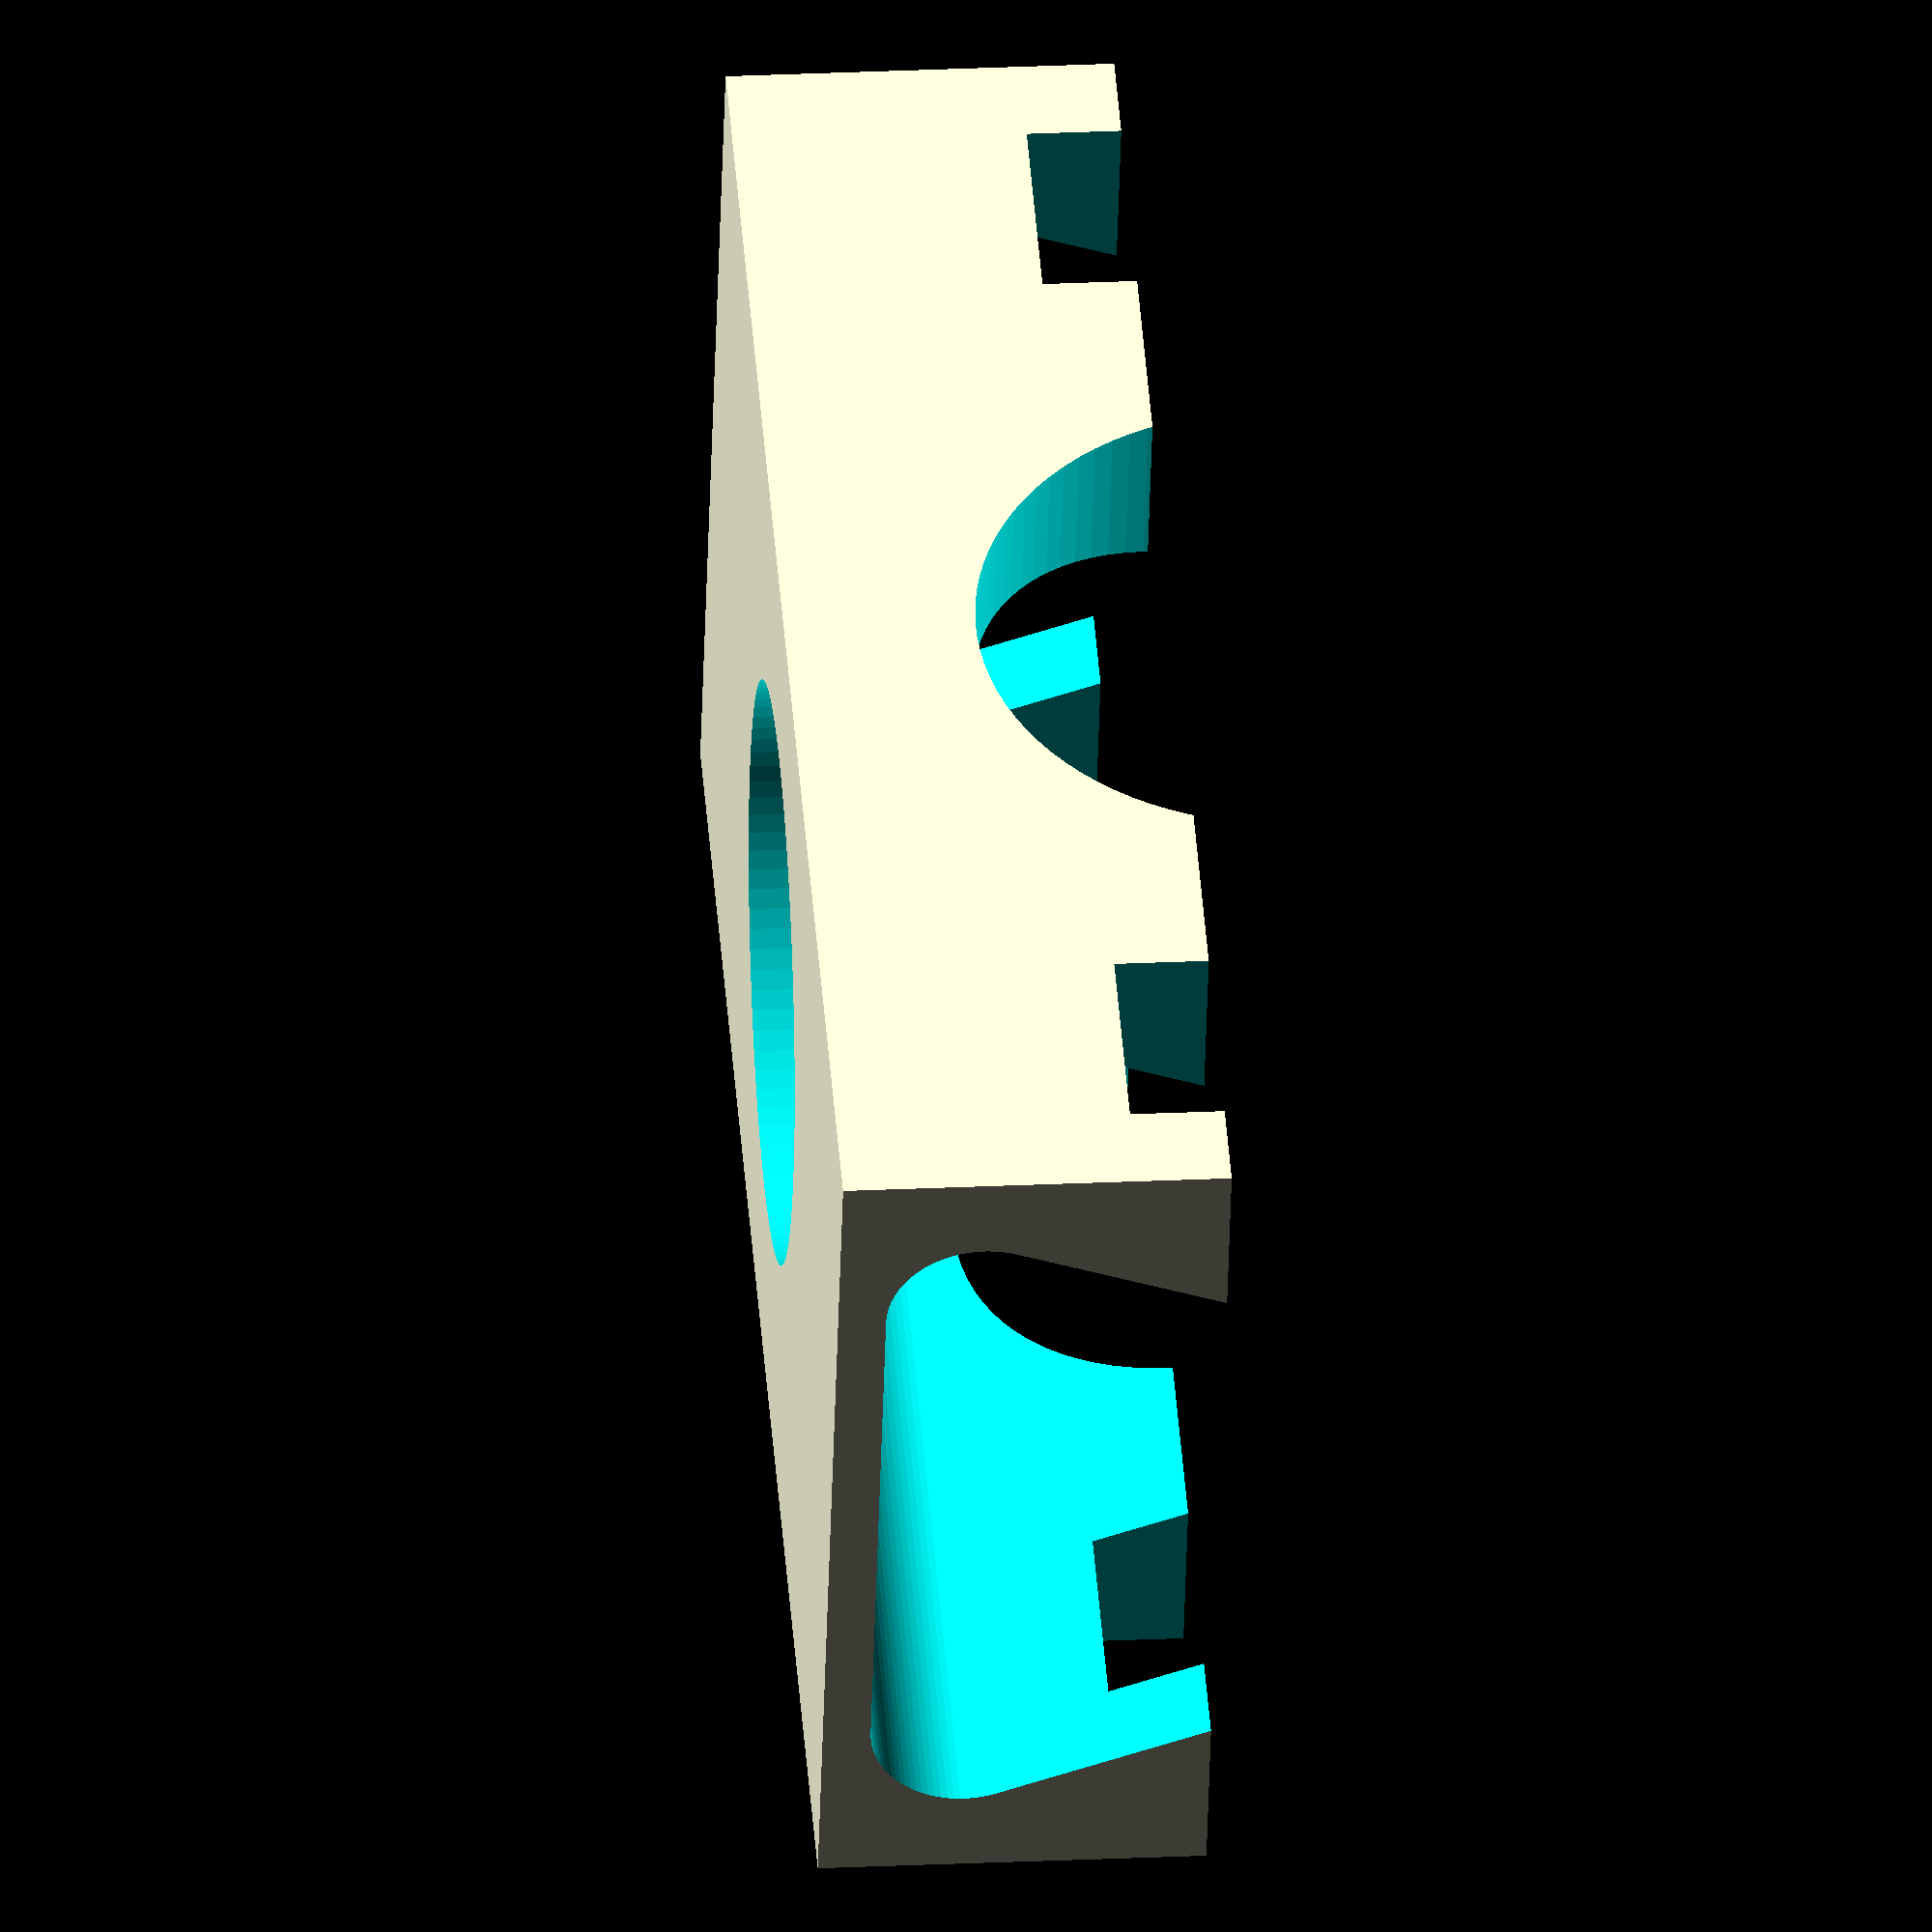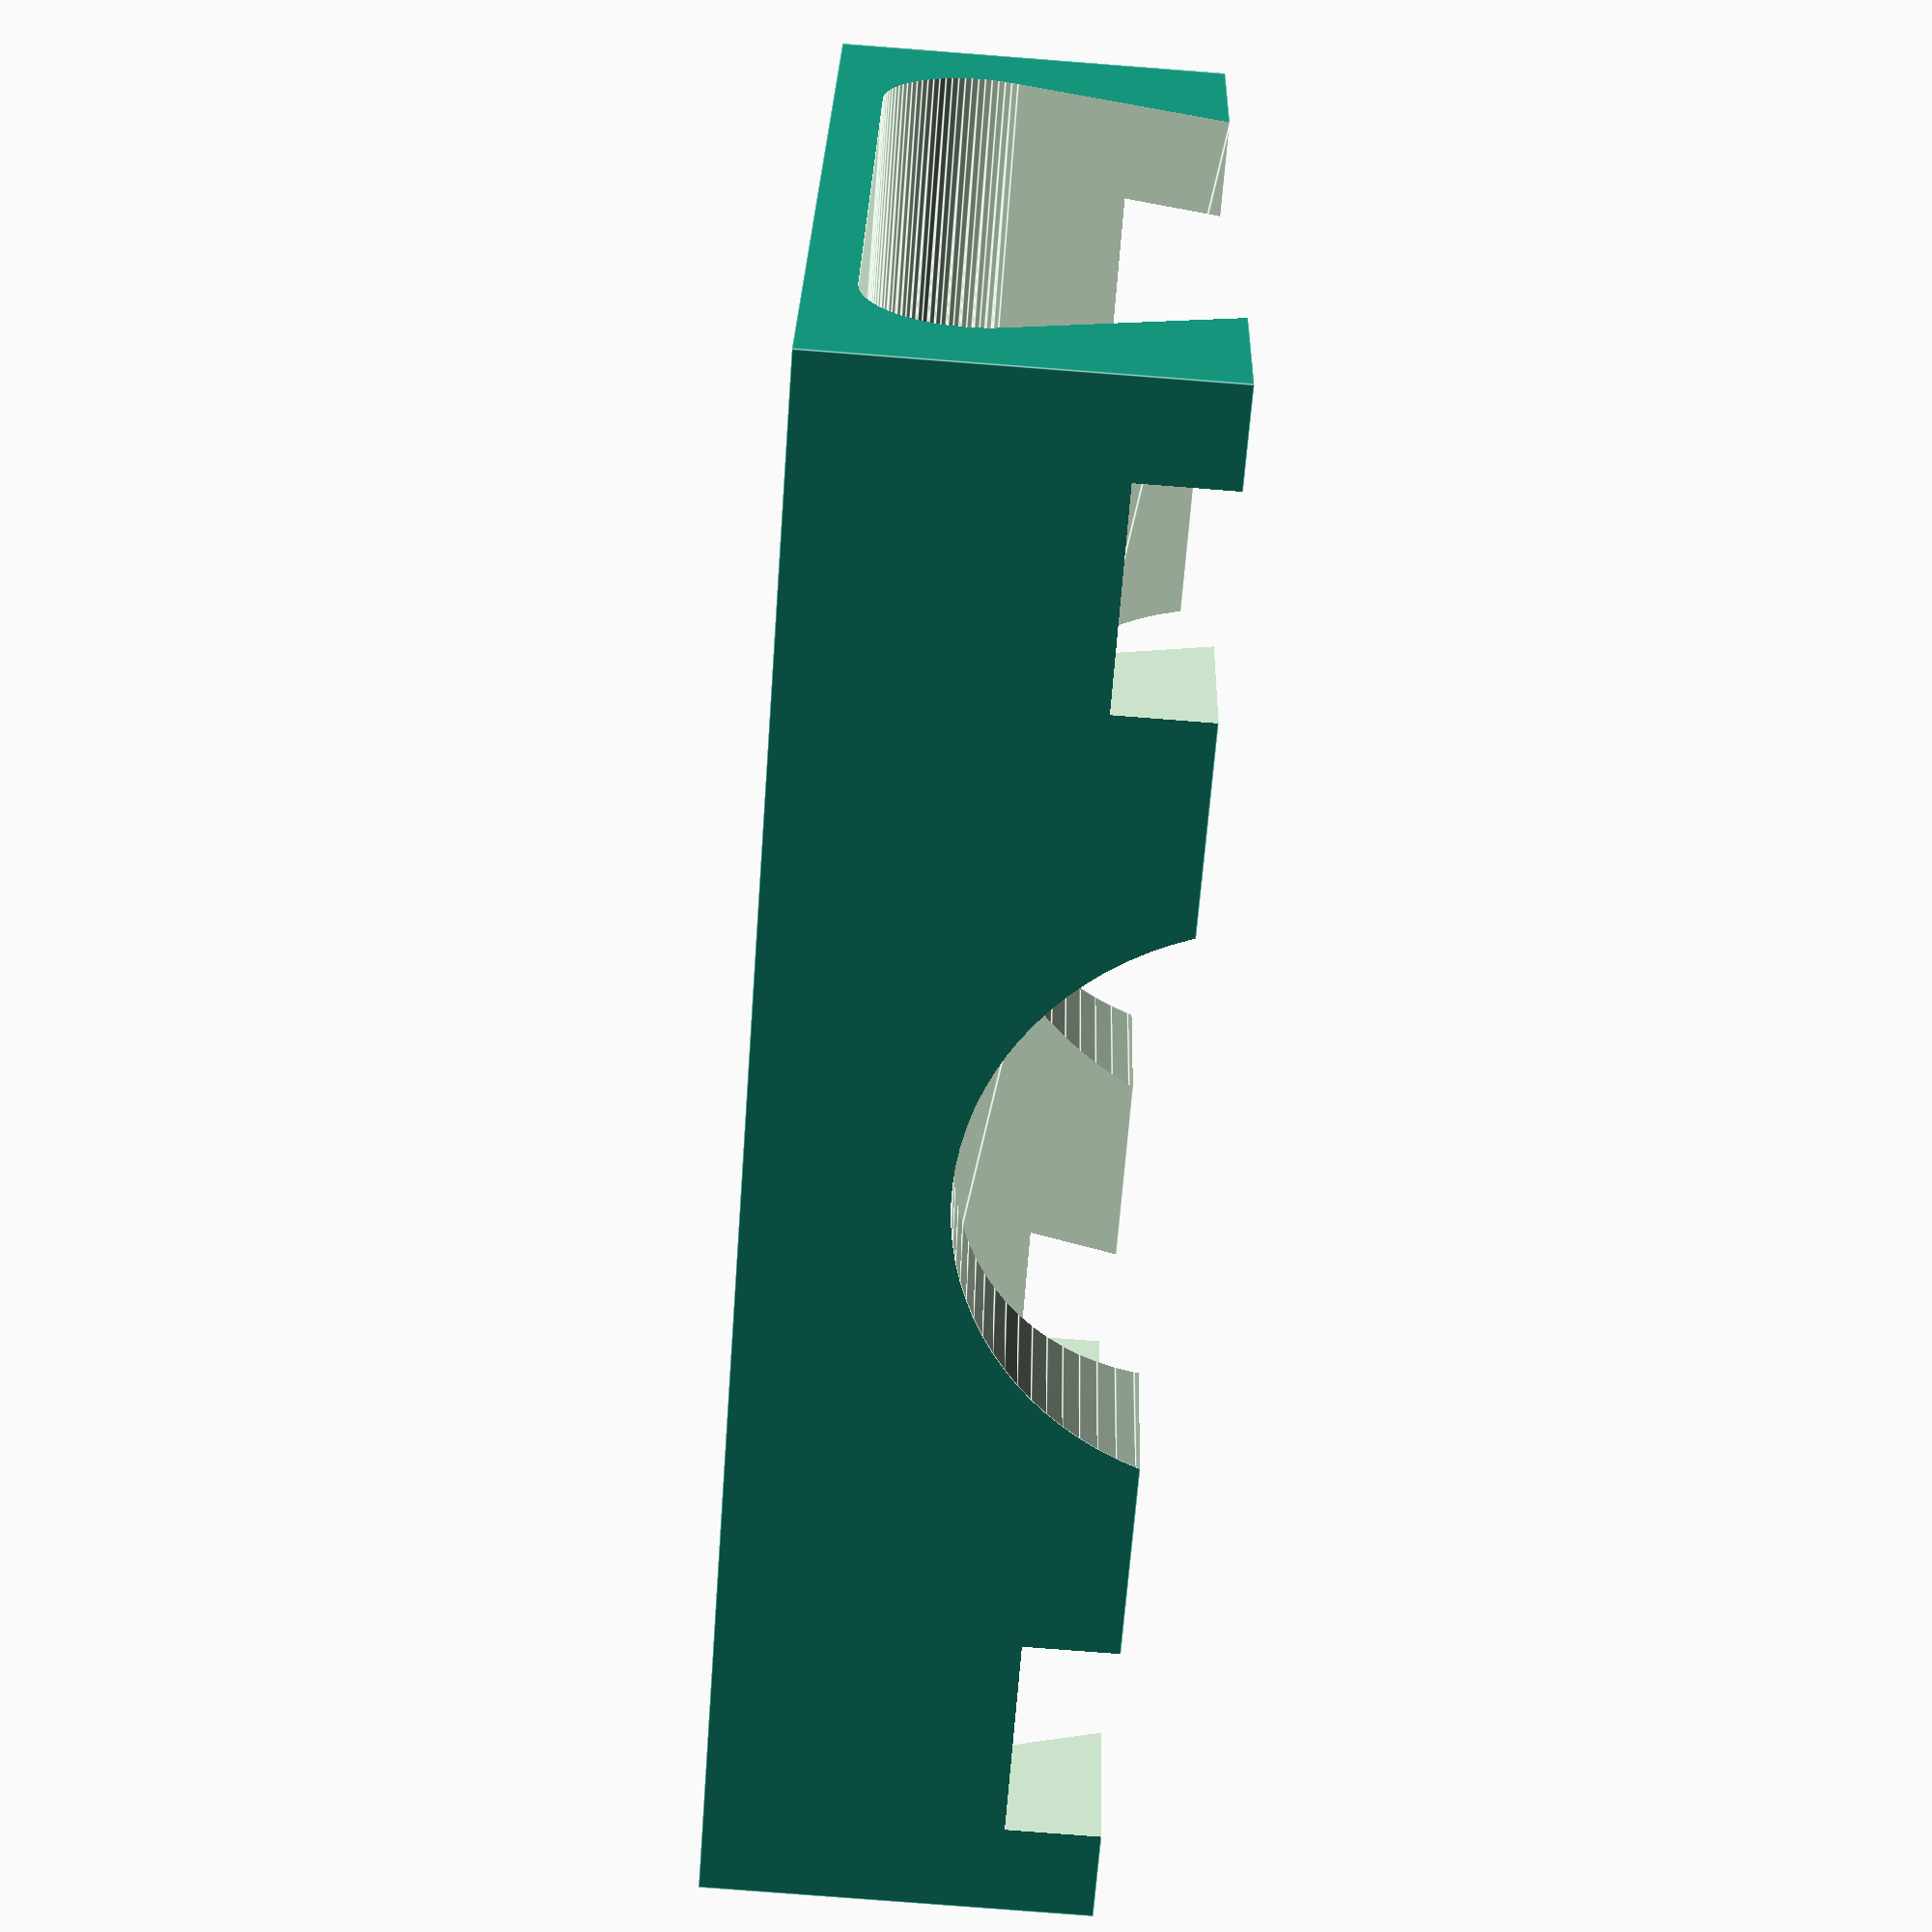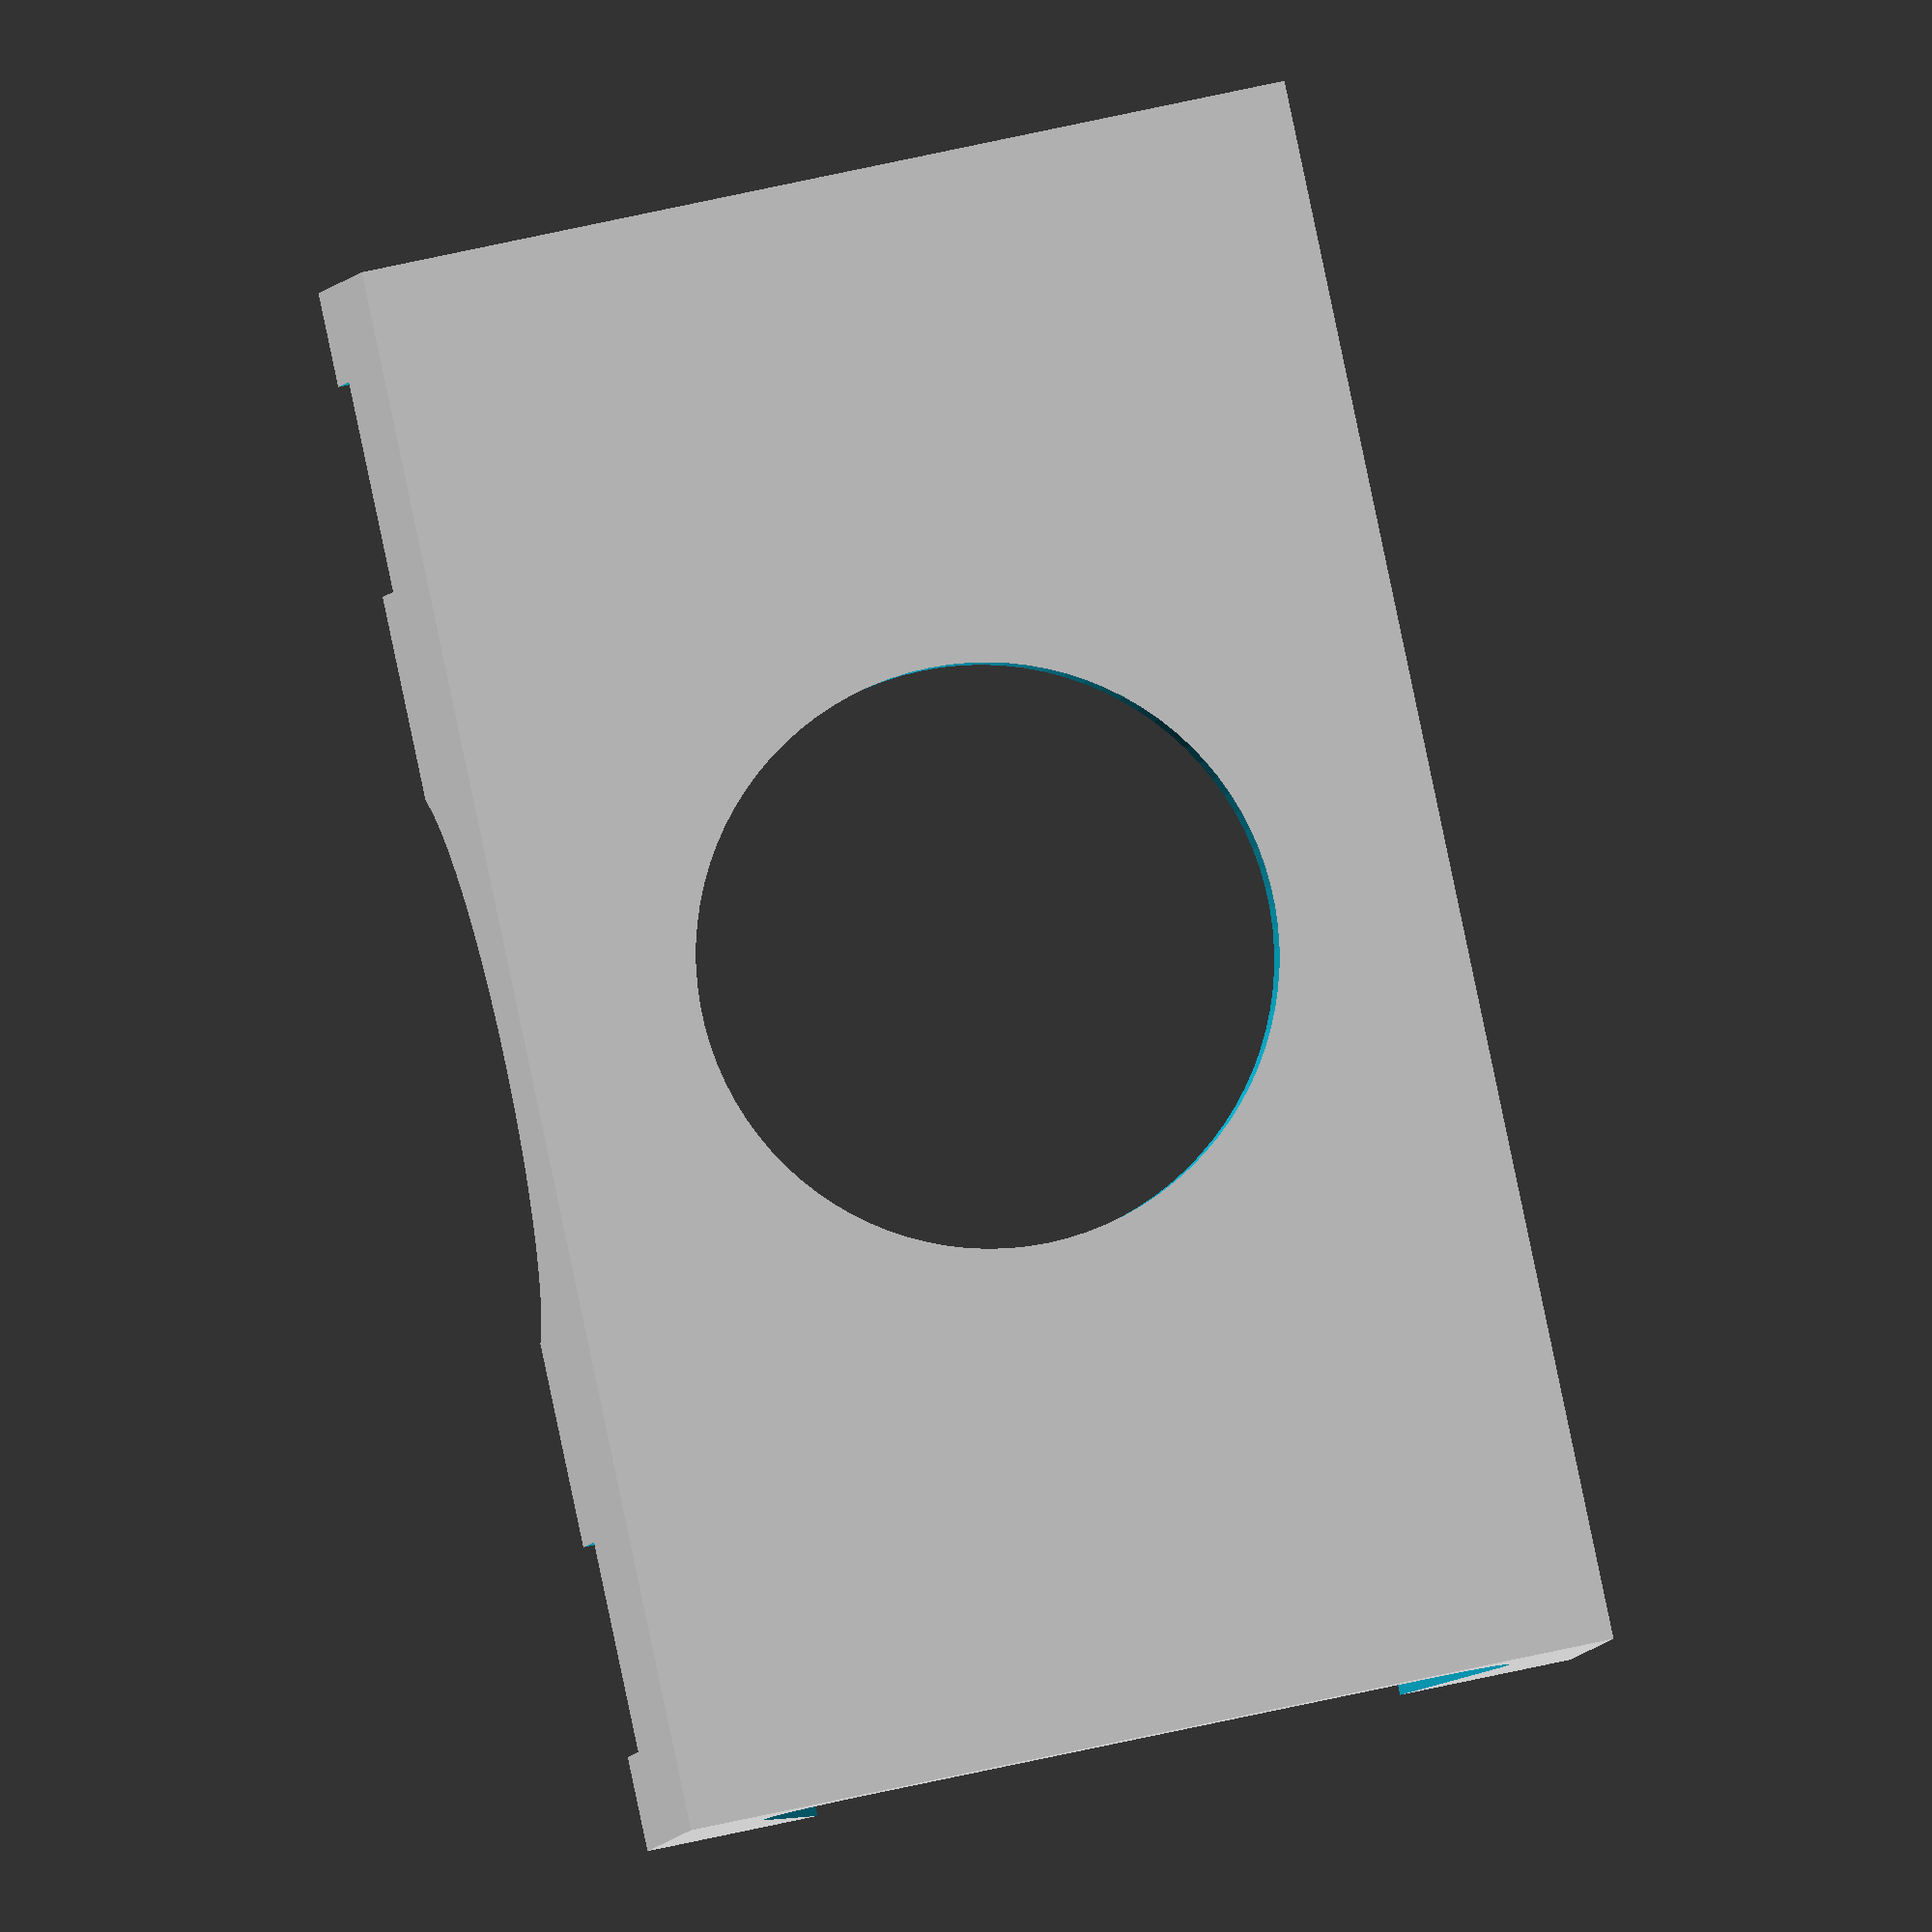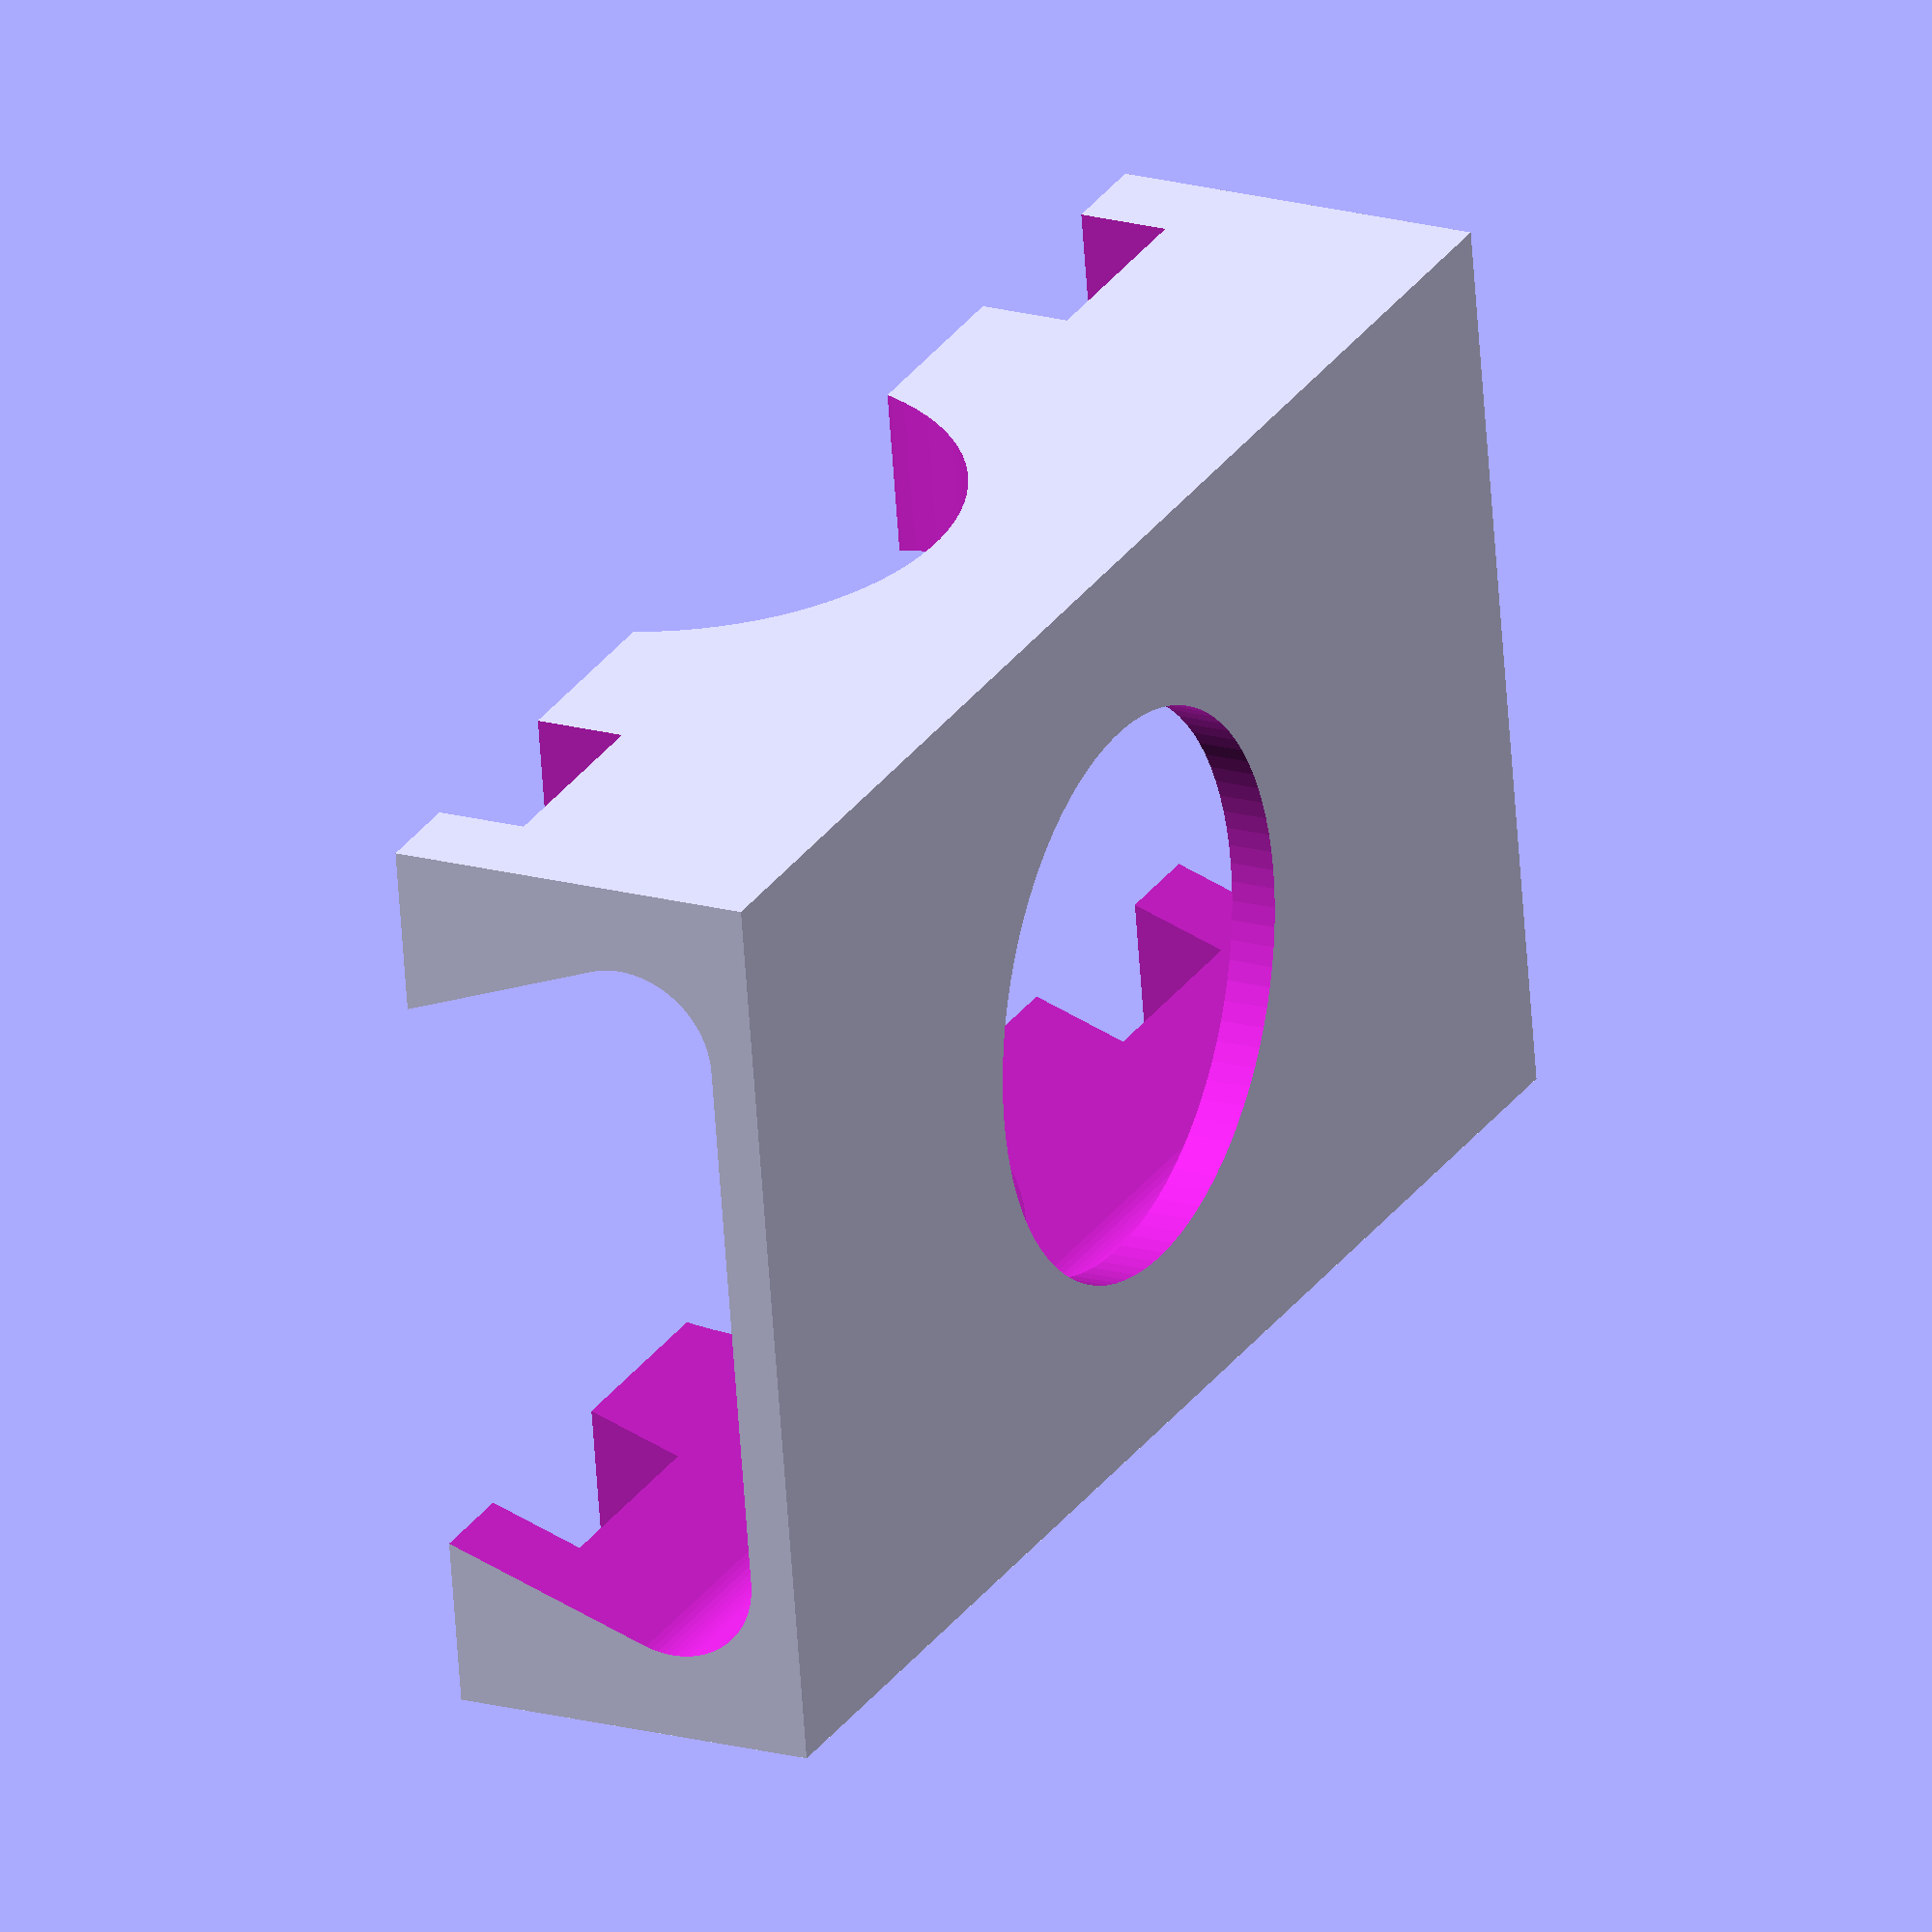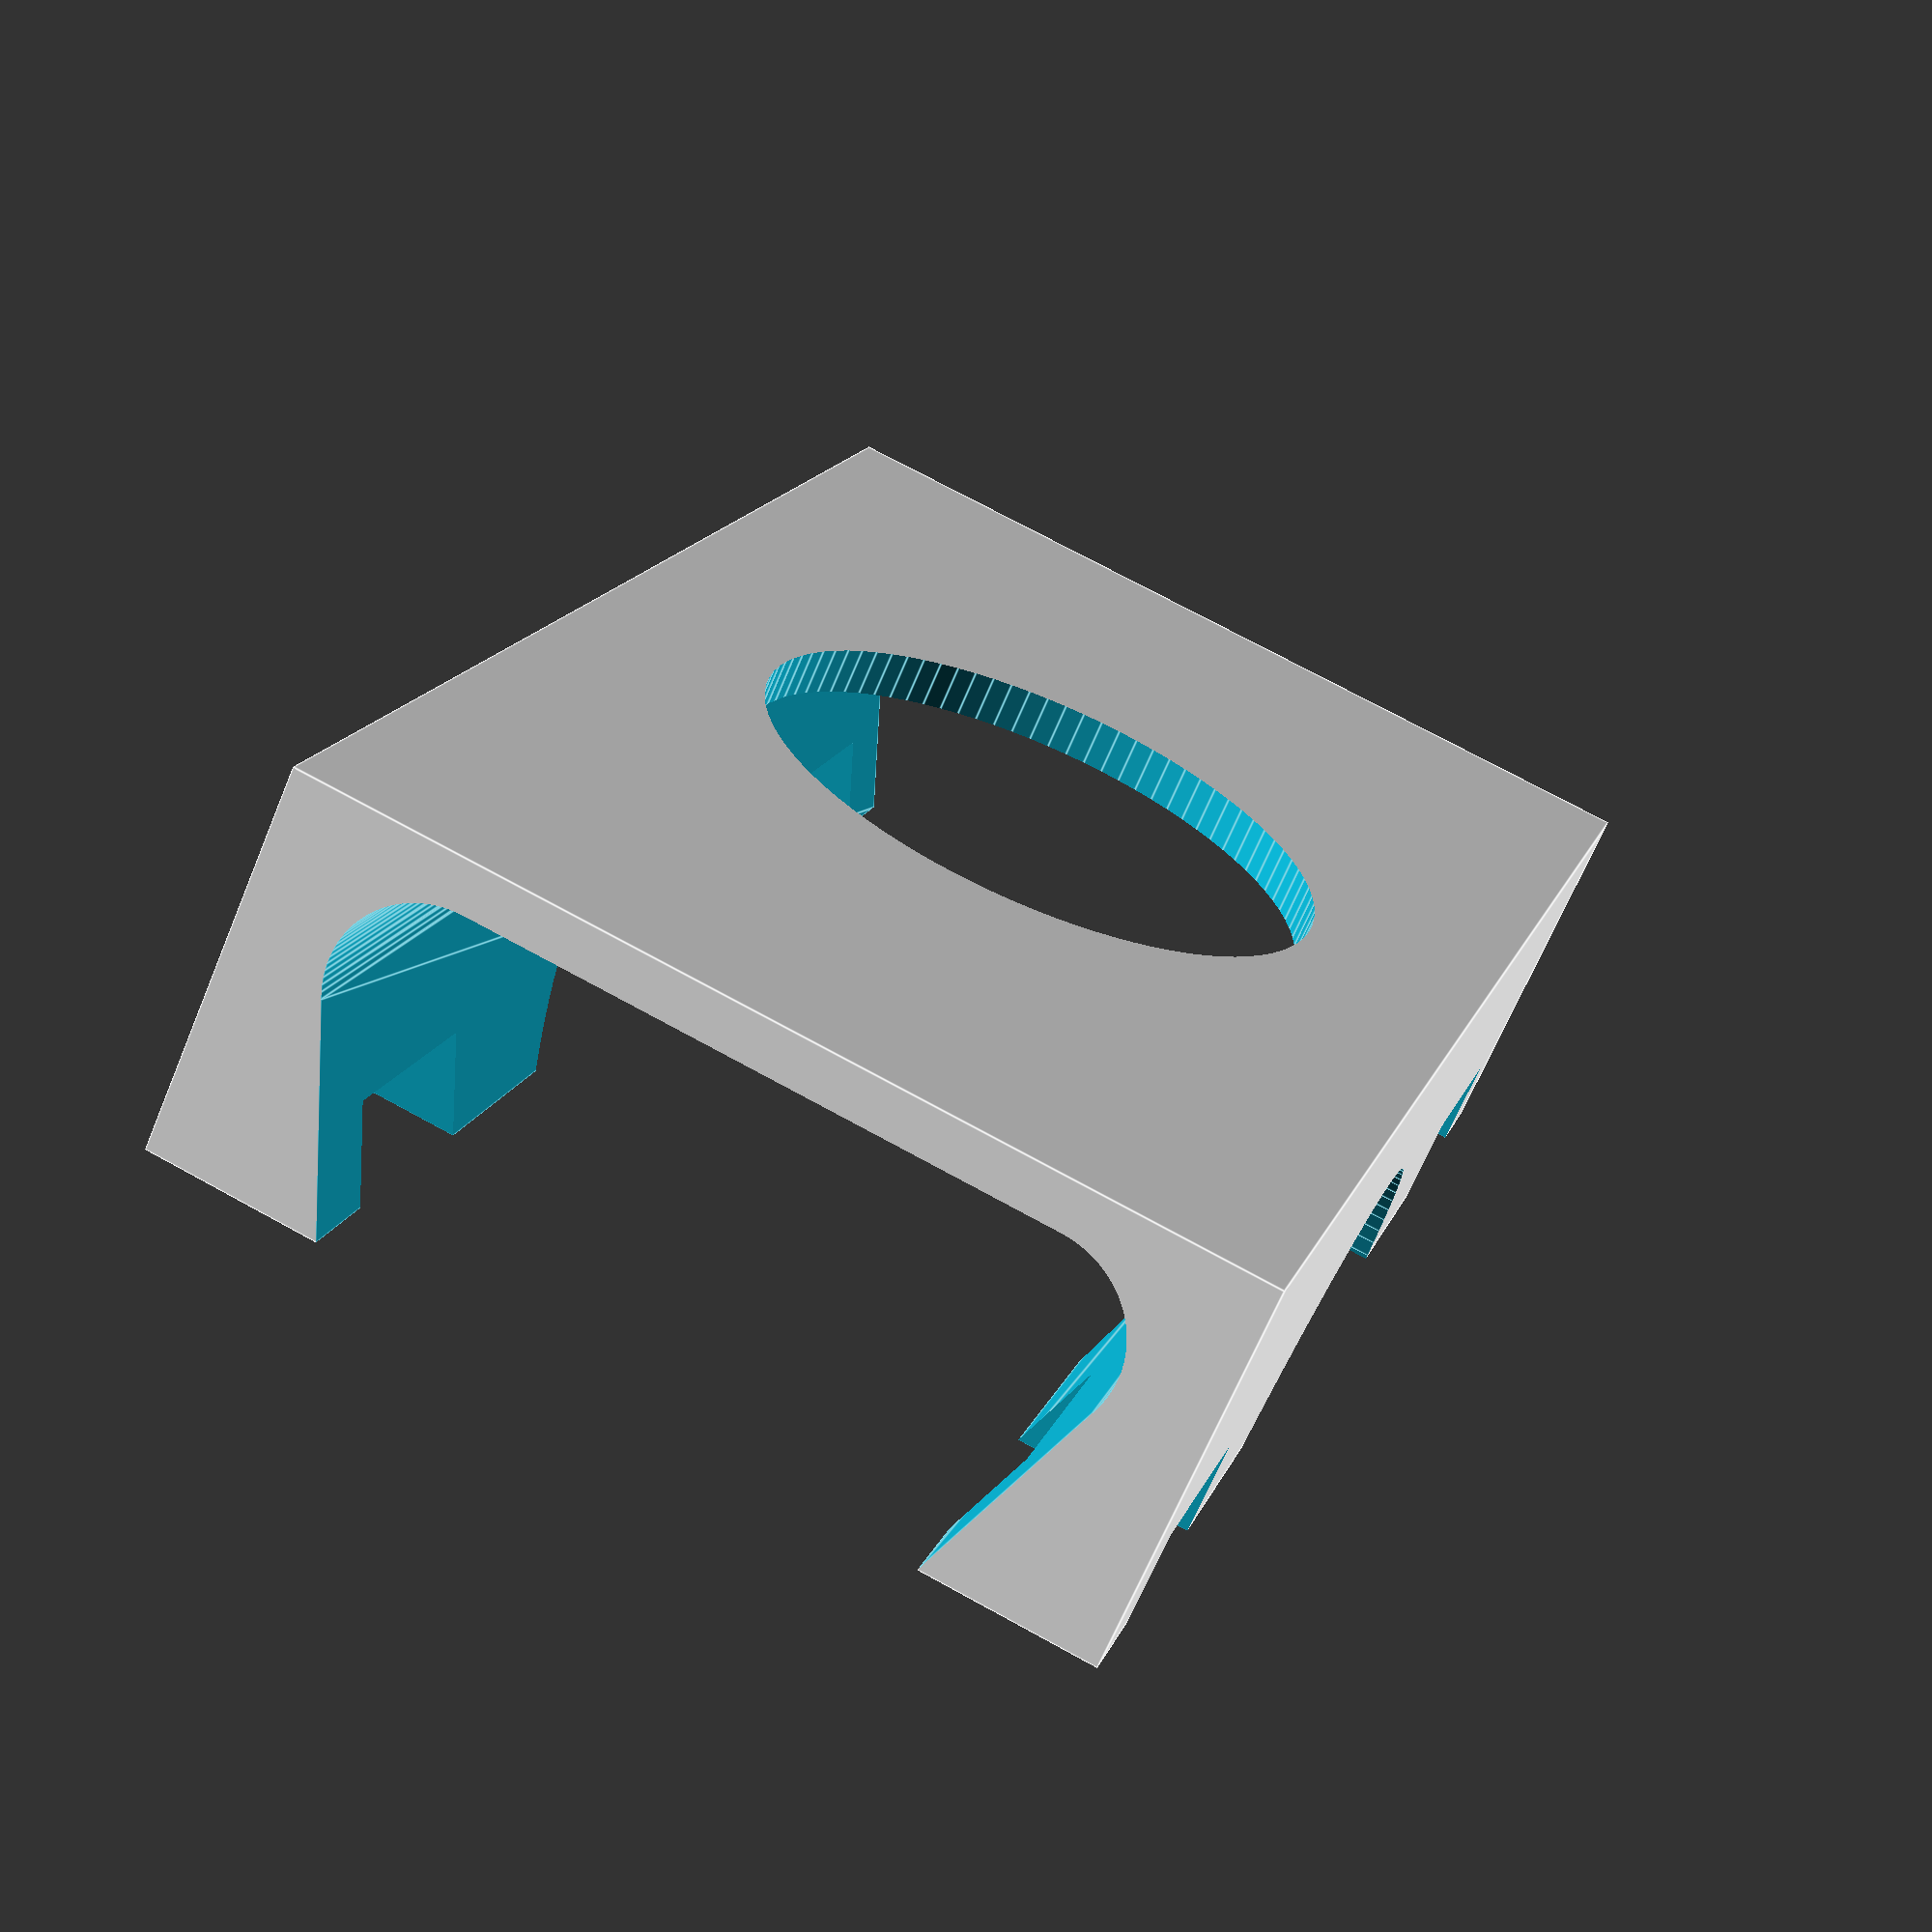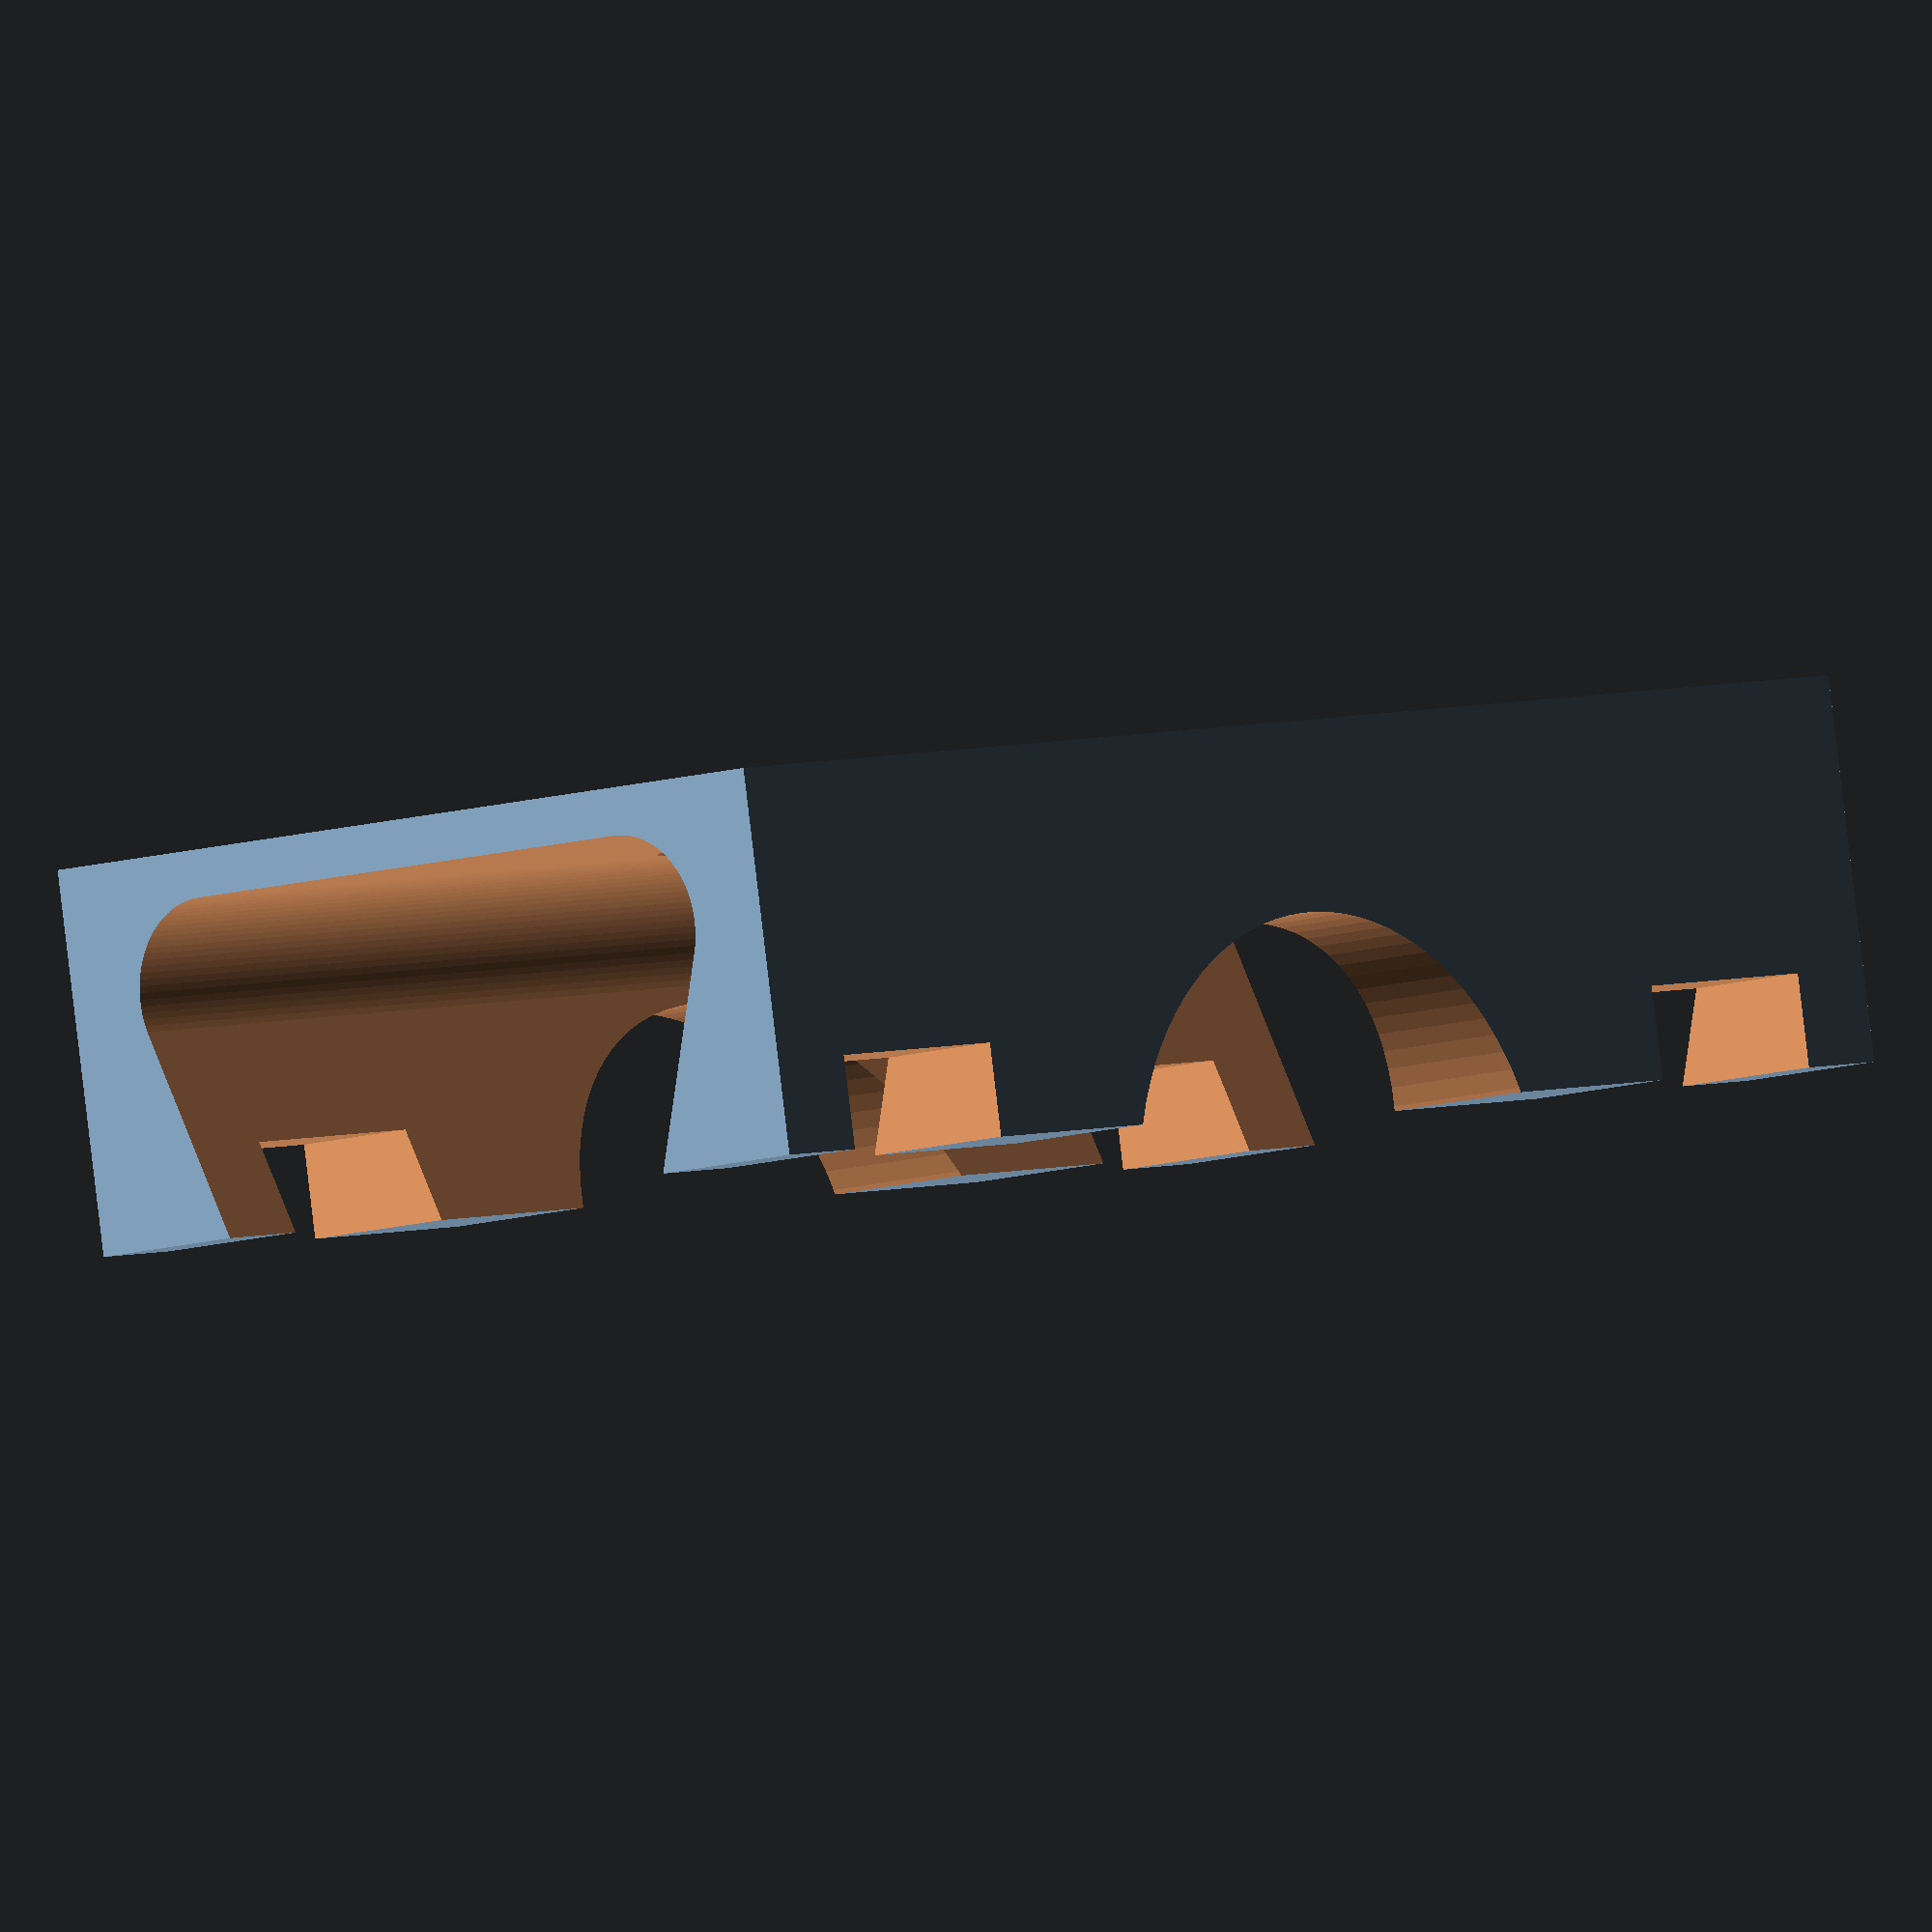
<openscad>
// Happymodel Mobula 8 1s battery shim
// 2023-08-17 add notes and format cleanup
// 2023-08-16 reduce BatteryThick -packs are not square and bend plasic frame
// 2023-08-15 first draft

//$fn=18;
$fn=90;

BatteryLength=60.25;
BatteryWidth=16.8;
BatteryThick=5.2; // 7mm acutal but setting smaller since they are not square

OutSpan=17.73;
InSpan=24.5;

TrayStrapShift=21*0.5;
TrayStrap=3.8;
TrayWidth=20;
TrayThick=1.7;

xt30Width=10.6;

// main model
rotate([0,180,0]) BatteryShim();

// test pack
//rotate([0,180,0]) color("gray") translate([-BatteryLength*0.5,-BatteryWidth*0.5,BatteryThick+TrayThick]) cube([BatteryLength,BatteryWidth,BatteryThick]);

module BatteryShim(){
    difference(){
        translate([-(TrayStrapShift*2+TrayStrap+TrayThick*2)*0.5,-BatteryWidth*0.5,0]) cube([(TrayStrapShift*2+TrayStrap+TrayThick*2),BatteryWidth,BatteryThick+TrayThick]);
        // begin difference items
        // Strap path 1
        translate([-TrayStrapShift,0,TrayThick*0.5-0.02]) cube([TrayStrap,BatteryWidth+TrayThick*2,TrayThick],true);
        // Strap path 2
        translate([+TrayStrapShift,0,TrayThick*0.5-0.02]) cube([TrayStrap,BatteryWidth+TrayThick*2,TrayThick],true);
        // center arch
        translate([0,0,-TrayThick]) rotate([90,0,0]) cylinder(BatteryWidth+0.04,BatteryThick,BatteryThick,true);
        // center hole
        cylinder(BatteryWidth+TrayThick+0.04,BatteryThick,BatteryThick,true);
        // cable passage
        hull(){    
            cube([TrayStrapShift*2+TrayStrap+TrayThick*2+0.04,xt30Width,0.02],true);
            translate([0,-(BatteryWidth*0.5-TrayThick*1.95),BatteryThick-TrayThick*0.5]) rotate([0,90,0]) cylinder(TrayStrapShift*2+TrayStrap+TrayThick*2+0.04, TrayThick,TrayThick,true);
            translate([0,+(BatteryWidth*0.5-TrayThick*1.95),BatteryThick-TrayThick*0.5]) rotate([0,90,0]) cylinder(TrayStrapShift*2+TrayStrap+TrayThick*2+0.04,TrayThick,TrayThick,true);
        }
    }
}




</openscad>
<views>
elev=155.4 azim=340.1 roll=274.5 proj=o view=wireframe
elev=260.5 azim=163.3 roll=274.4 proj=p view=edges
elev=3.1 azim=102.0 roll=173.6 proj=o view=wireframe
elev=341.0 azim=188.6 roll=117.6 proj=o view=solid
elev=66.5 azim=251.8 roll=157.4 proj=p view=edges
elev=91.8 azim=226.7 roll=186.8 proj=o view=solid
</views>
